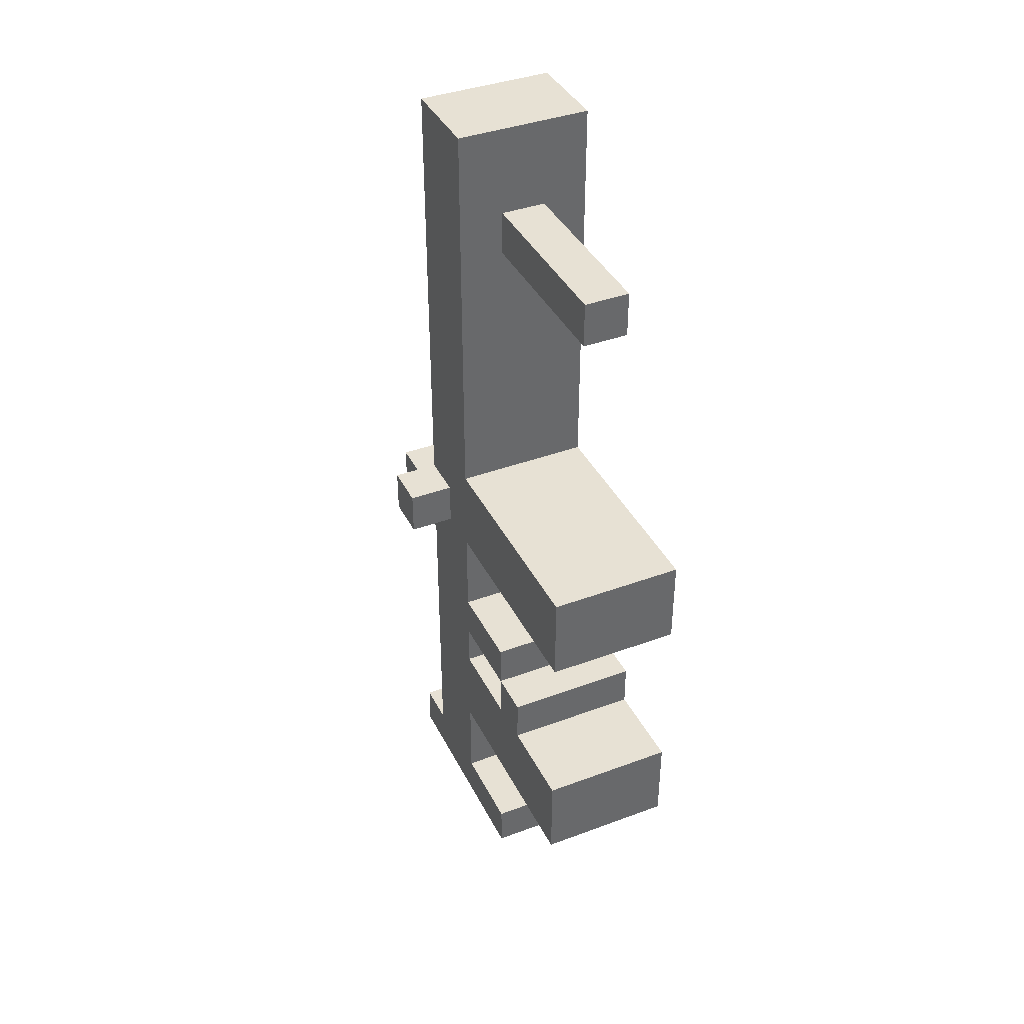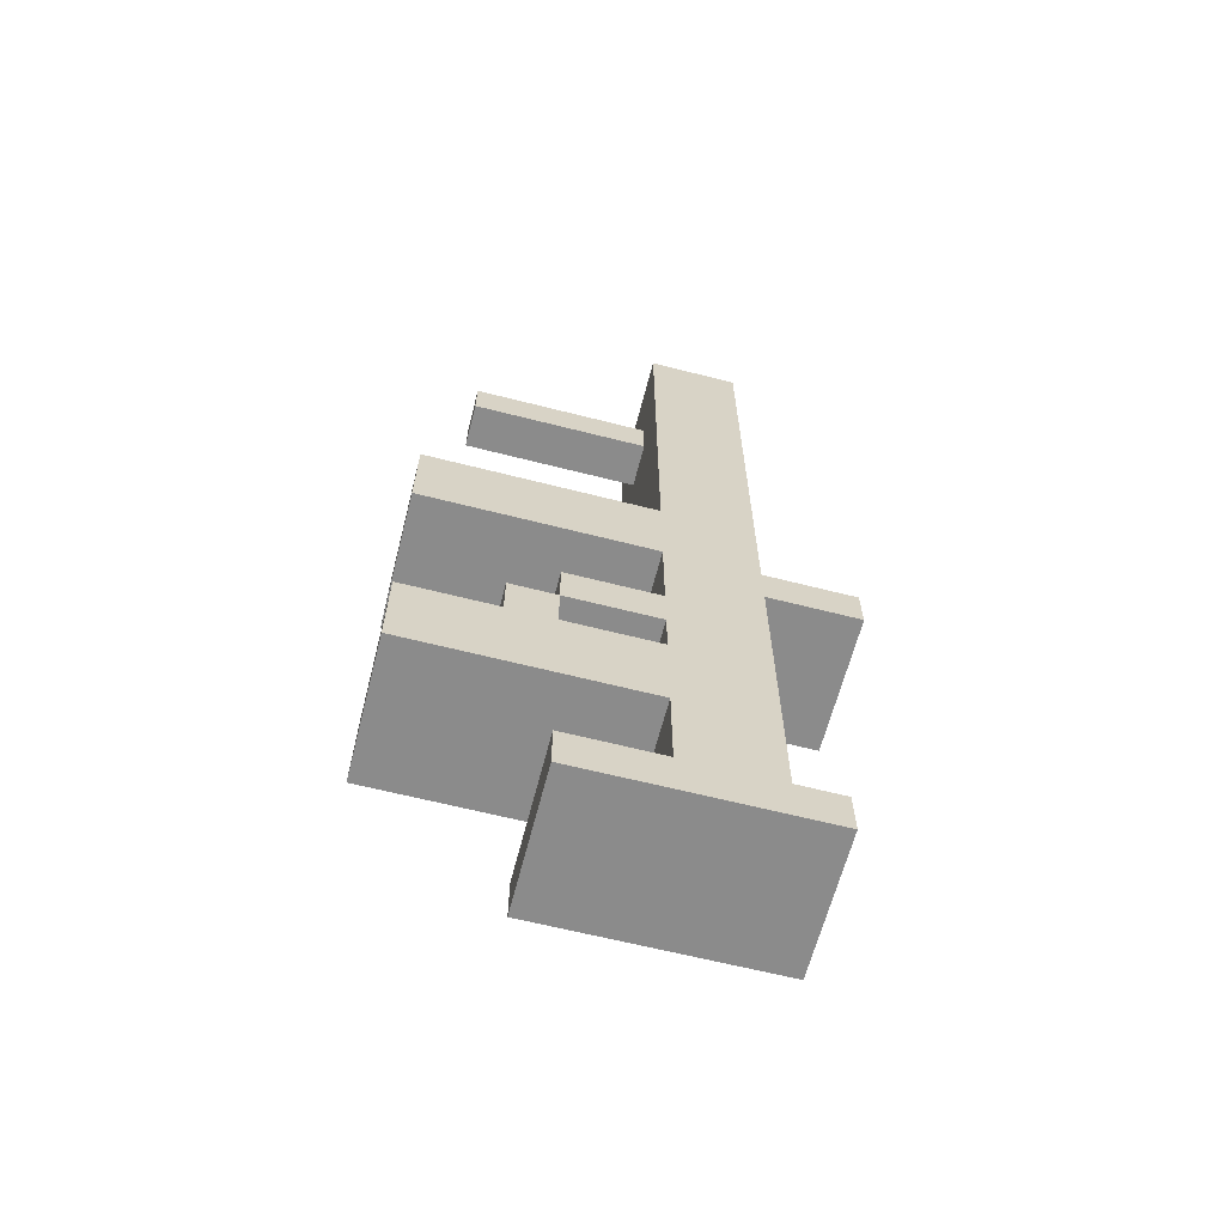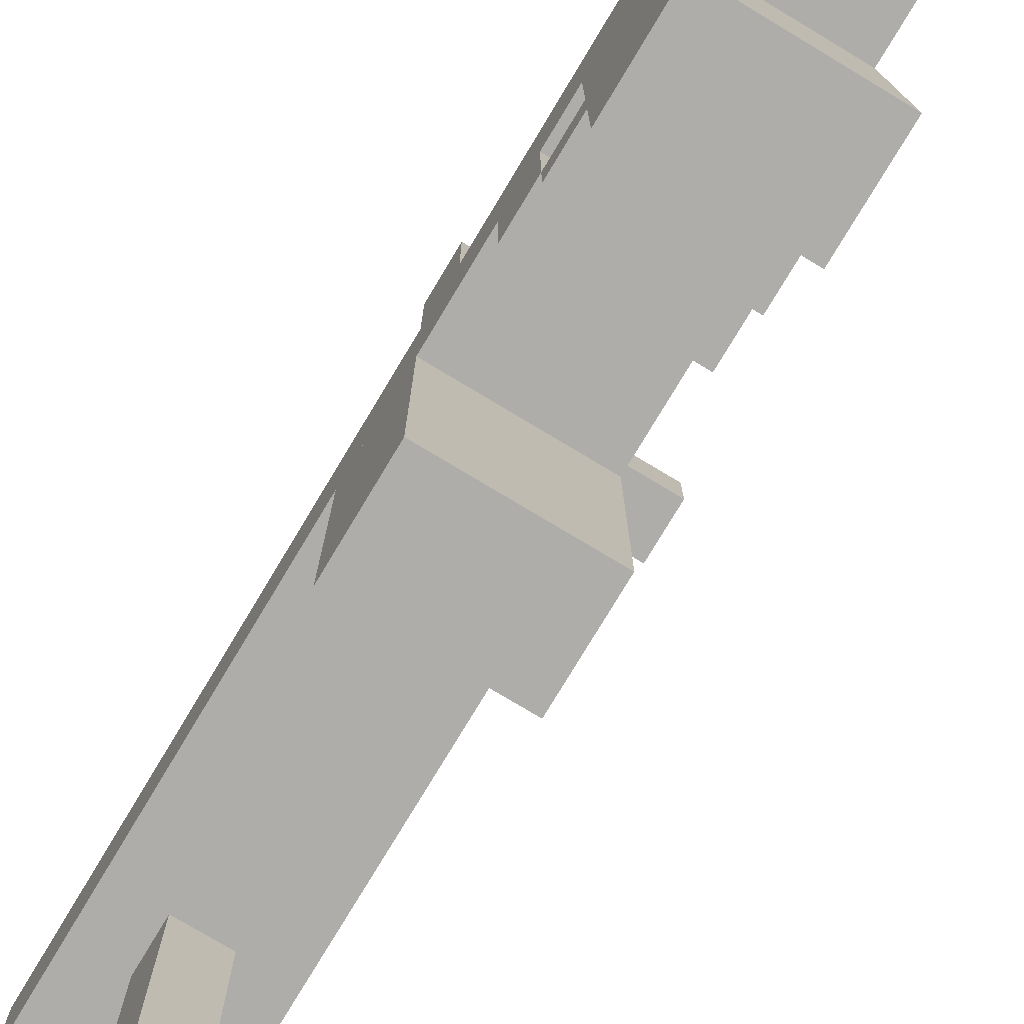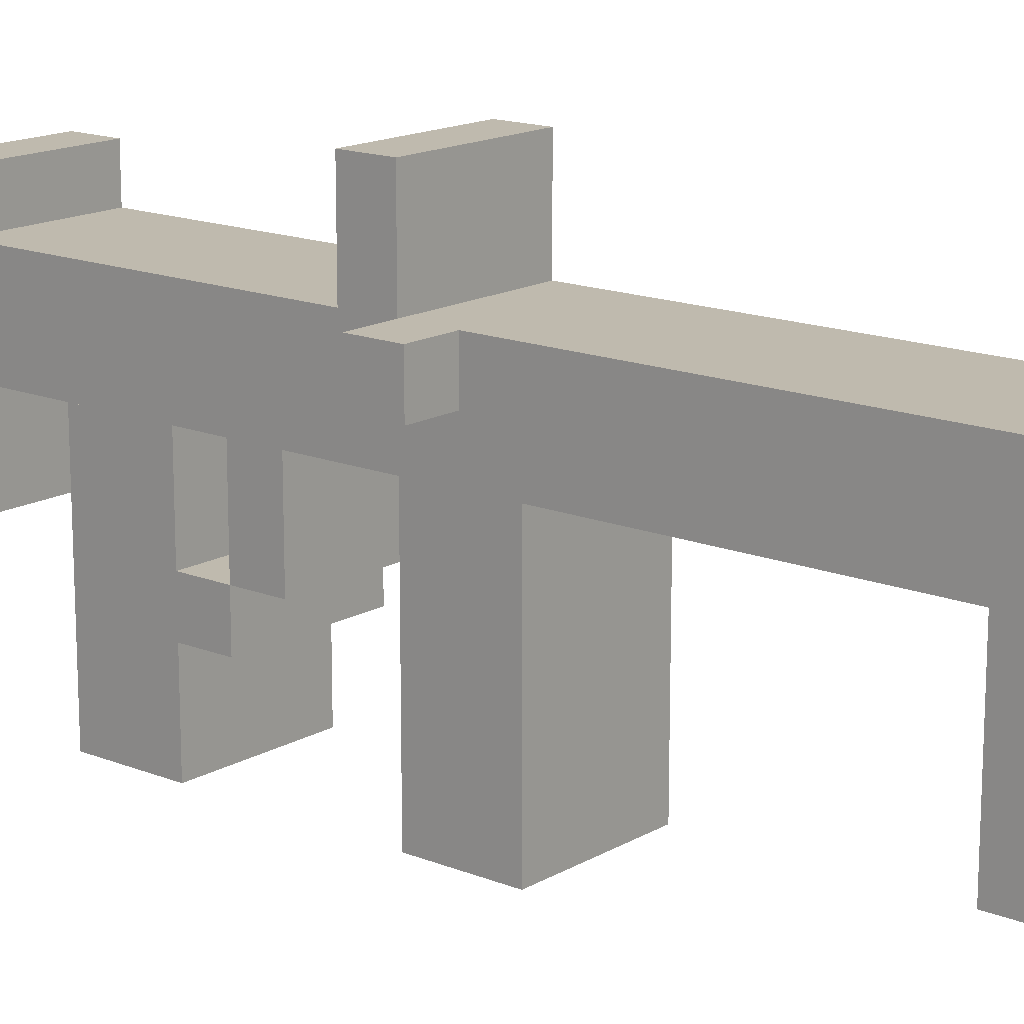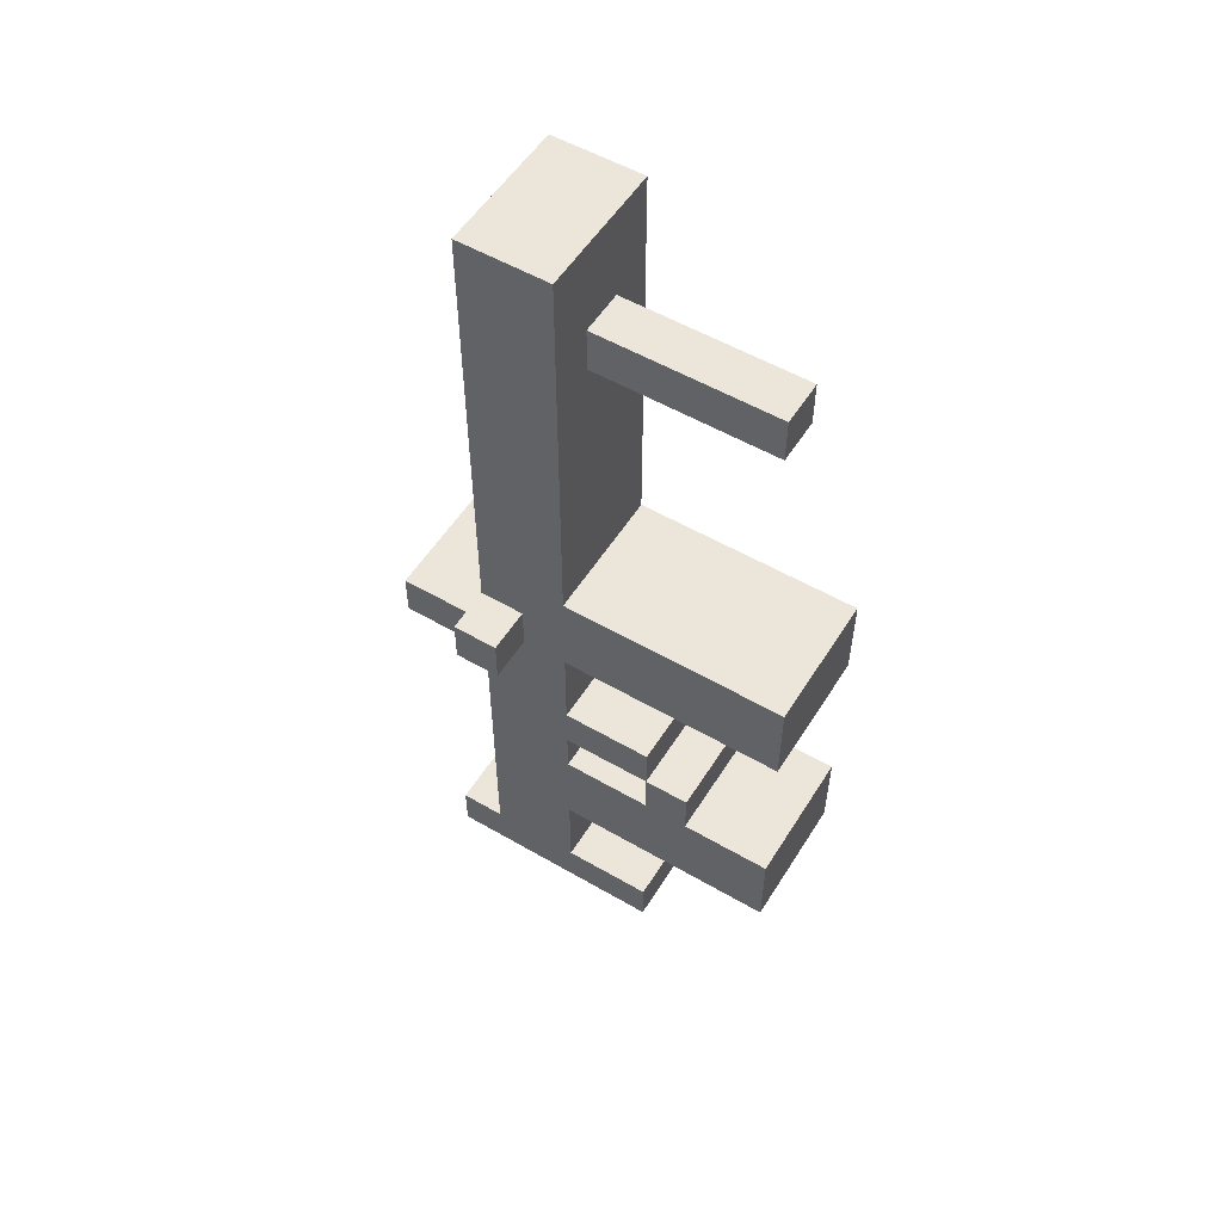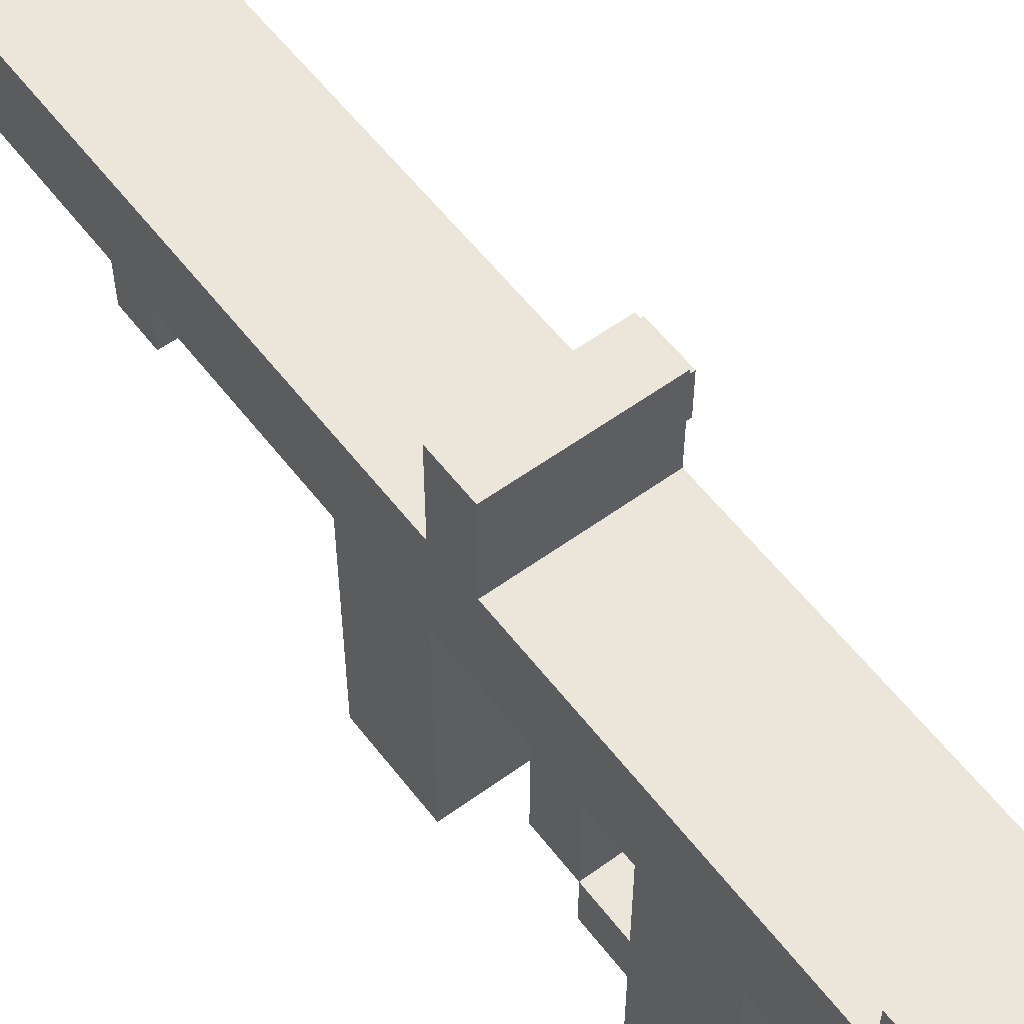
<metadata>
{"format":"obj","ext":"obj","renderer":"f3d","projection":"perspective","resolution":1024,"background":"white","views":[{"elev":39.5,"azim":-24.7,"up":"+Z"},{"elev":-63.9,"azim":75.6,"up":"+Z"},{"elev":-77.1,"azim":149.0,"up":"+Y"},{"elev":15.6,"azim":-50.0,"up":"+Y"},{"elev":54.4,"azim":-58.4,"up":"+Z"},{"elev":57.2,"azim":142.9,"up":"+Y"}]}
</metadata>
<code>
o cube
v 2 -2 1
v 2 -2 -1
v 2 -7 1
v 2 -7 -1
v -1 -2 -1
v -1 -2 1
v -1 -7 -1
v -1 -7 1
f 1 3 2
f 3 4 2
f 5 7 6
f 7 8 6
f 5 6 2
f 6 1 2
f 8 7 3
f 7 4 3
f 6 8 1
f 8 3 1
f 2 4 5
f 4 7 5
o cube
v 2 0 1
v 2 0 -9
v 2 -2 1
v 2 -2 -9
v -1 0 -9
v -1 0 1
v -1 -2 -9
v -1 -2 1
f 9 11 10
f 11 12 10
f 13 15 14
f 15 16 14
f 13 14 10
f 14 9 10
f 16 15 11
f 15 12 11
f 14 16 9
f 16 11 9
f 10 12 13
f 12 15 13
o cube
v 2 1 -9
v 2 1 -10
v 2 -4 -9
v 2 -4 -10
v -1 1 -10
v -1 1 -9
v -1 -4 -10
v -1 -4 -9
f 17 19 18
f 19 20 18
f 21 23 22
f 23 24 22
f 21 22 18
f 22 17 18
f 24 23 19
f 23 20 19
f 22 24 17
f 24 19 17
f 18 20 21
f 20 23 21
o cube
v 2 -2 -5
v 2 -2 -7
v 2 -7 -5
v 2 -7 -7
v -1 -2 -7
v -1 -2 -5
v -1 -7 -7
v -1 -7 -5
f 25 27 26
f 27 28 26
f 29 31 30
f 31 32 30
f 29 30 26
f 30 25 26
f 32 31 27
f 31 28 27
f 30 32 25
f 32 27 25
f 26 28 29
f 28 31 29
o cube
v 2 -2 -3
v 2 -2 -4
v 2 -4 -3
v 2 -4 -4
v -1 -2 -4
v -1 -2 -3
v -1 -4 -4
v -1 -4 -3
f 33 35 34
f 35 36 34
f 37 39 38
f 39 40 38
f 37 38 34
f 38 33 34
f 40 39 35
f 39 36 35
f 38 40 33
f 40 35 33
f 34 36 37
f 36 39 37
o cube
v 2 -4 -4
v 2 -4 -5
v 2 -5 -4
v 2 -5 -5
v -1 -4 -5
v -1 -4 -4
v -1 -5 -5
v -1 -5 -4
f 41 43 42
f 43 44 42
f 45 47 46
f 47 48 46
f 45 46 42
f 46 41 42
f 48 47 43
f 47 44 43
f 46 48 41
f 48 43 41
f 42 44 45
f 44 47 45
o cube
v 2 0 10
v 2 0 1
v 2 -2 10
v 2 -2 1
v -1 0 1
v -1 0 10
v -1 -2 1
v -1 -2 10
f 49 51 50
f 51 52 50
f 53 55 54
f 55 56 54
f 53 54 50
f 54 49 50
f 56 55 51
f 55 52 51
f 54 56 49
f 56 51 49
f 50 52 53
f 52 55 53
o cube
v 2 2 -1
v 2 2 -2
v 2 0 -1
v 2 0 -2
v -1 2 -2
v -1 2 -1
v -1 0 -2
v -1 0 -1
f 57 59 58
f 59 60 58
f 61 63 62
f 63 64 62
f 61 62 58
f 62 57 58
f 64 63 59
f 63 60 59
f 62 64 57
f 64 59 57
f 58 60 61
f 60 63 61
o cube
v 1 -2 8
v 1 -2 7
v 1 -6 8
v 1 -6 7
v 0 -2 7
v 0 -2 8
v 0 -6 7
v 0 -6 8
f 65 67 66
f 67 68 66
f 69 71 70
f 71 72 70
f 69 70 66
f 70 65 66
f 72 71 67
f 71 68 67
f 70 72 65
f 72 67 65
f 66 68 69
f 68 71 69
o cube
v -1 0 0
v -1 0 -1
v -1 -1 0
v -1 -1 -1
v -2 0 -1
v -2 0 0
v -2 -1 -1
v -2 -1 0
f 73 75 74
f 75 76 74
f 77 79 78
f 79 80 78
f 77 78 74
f 78 73 74
f 80 79 75
f 79 76 75
f 78 80 73
f 80 75 73
f 74 76 77
f 76 79 77

</code>
